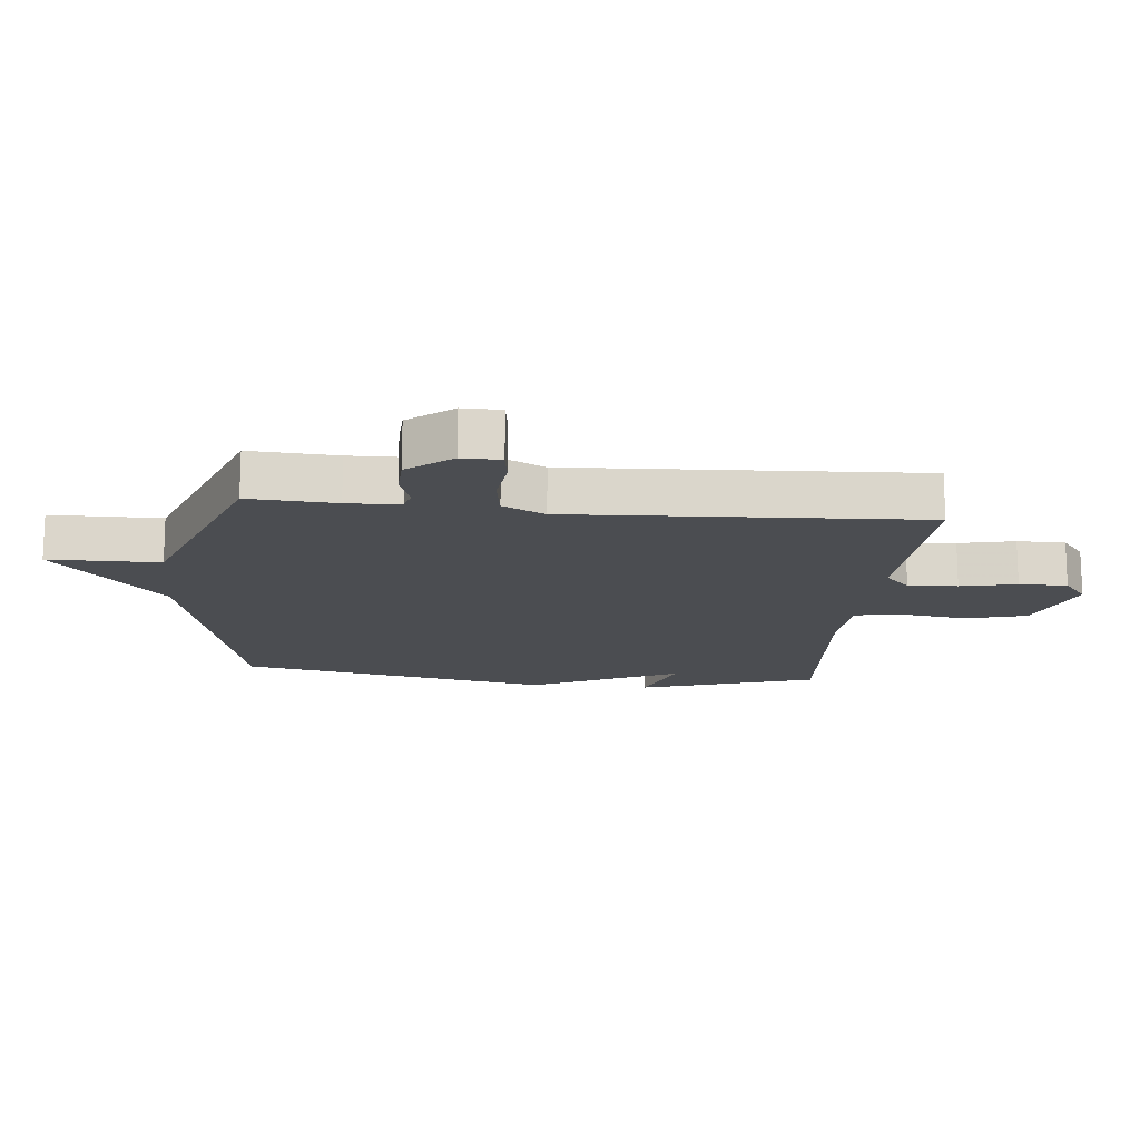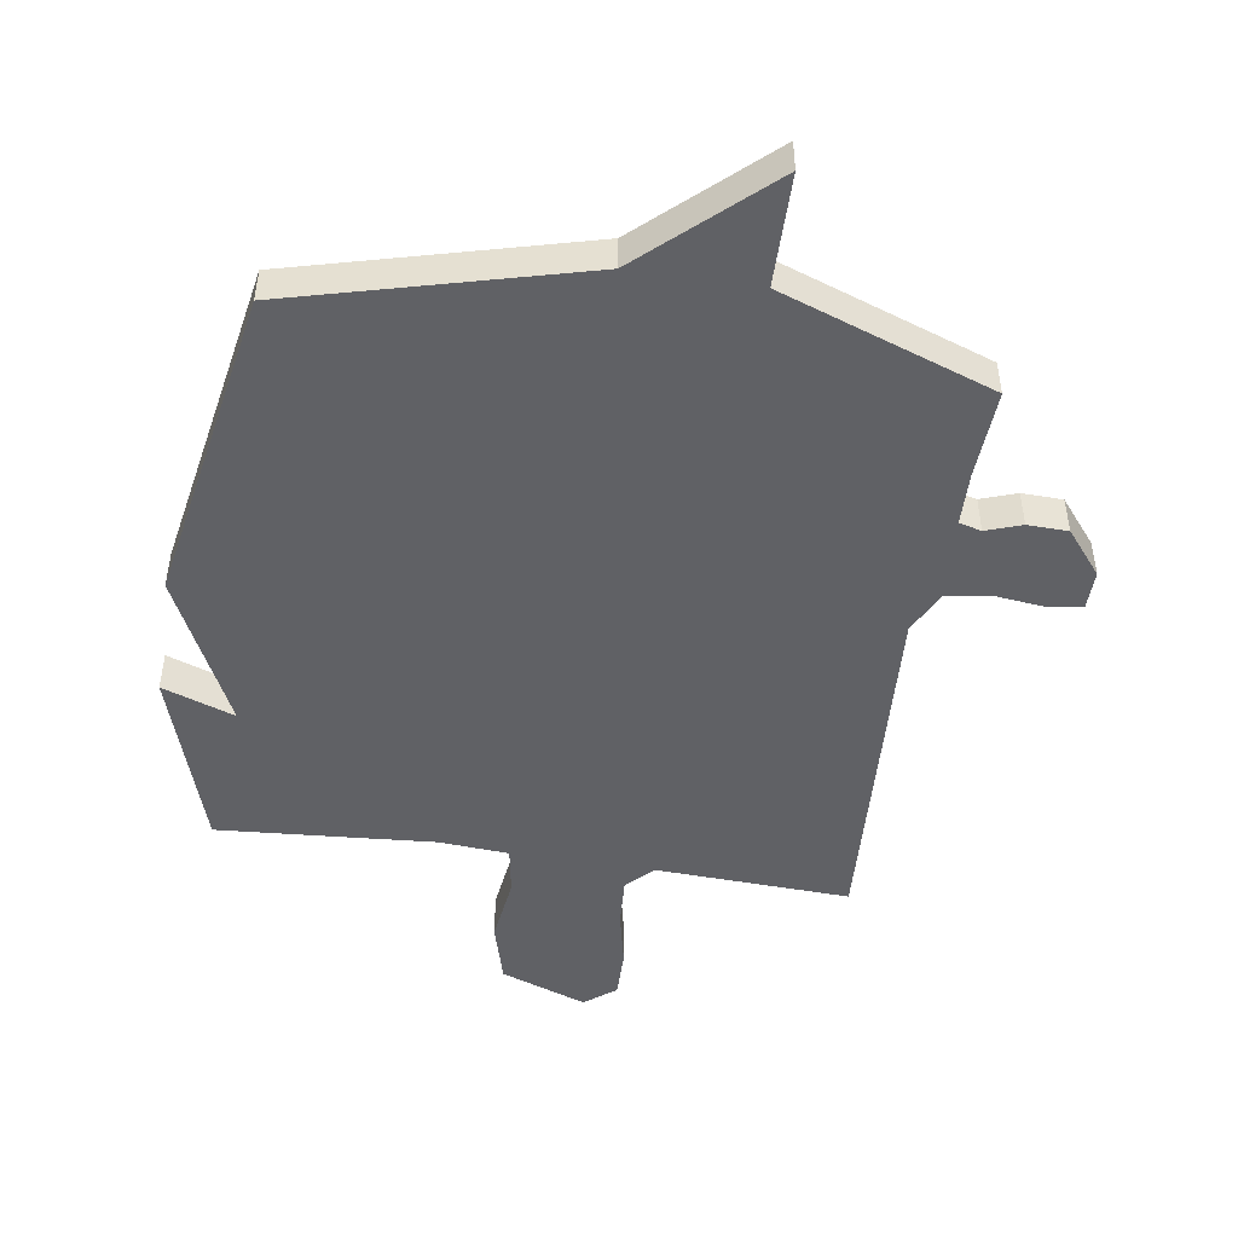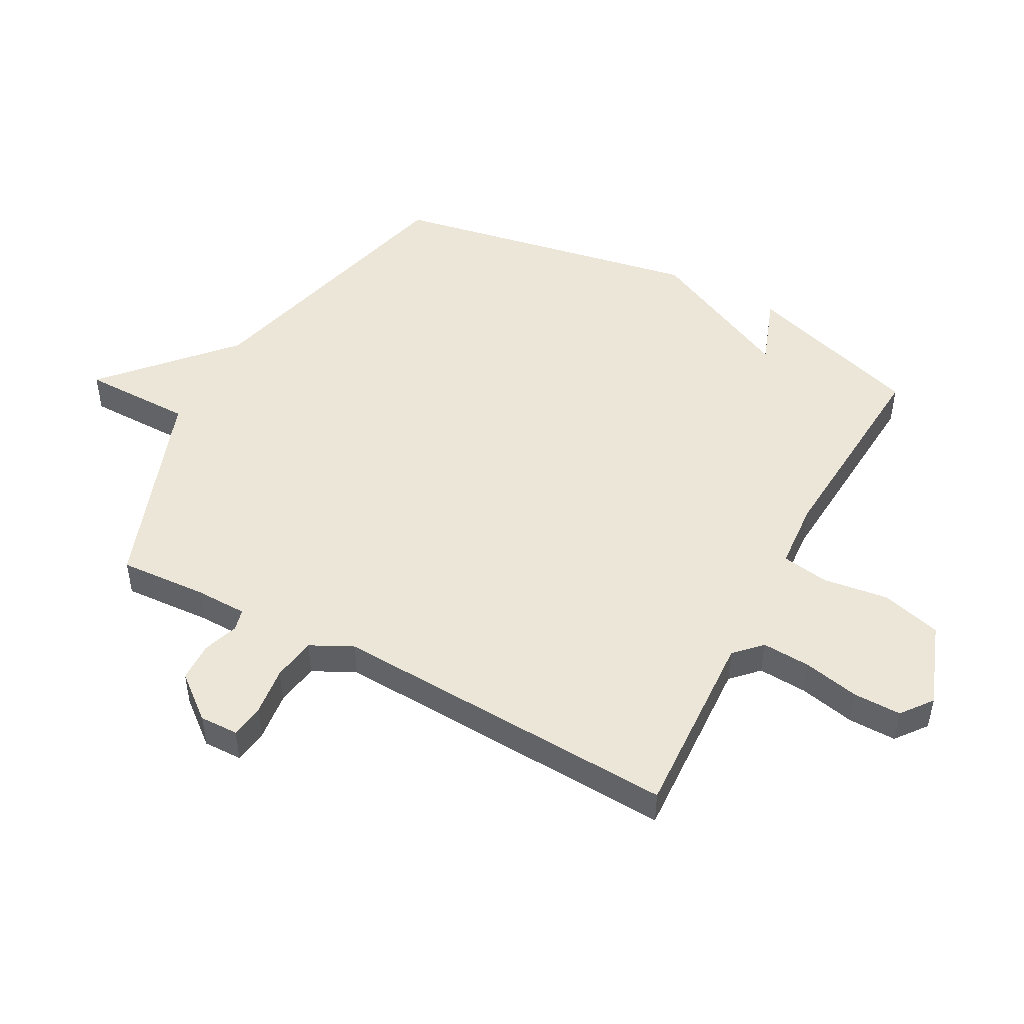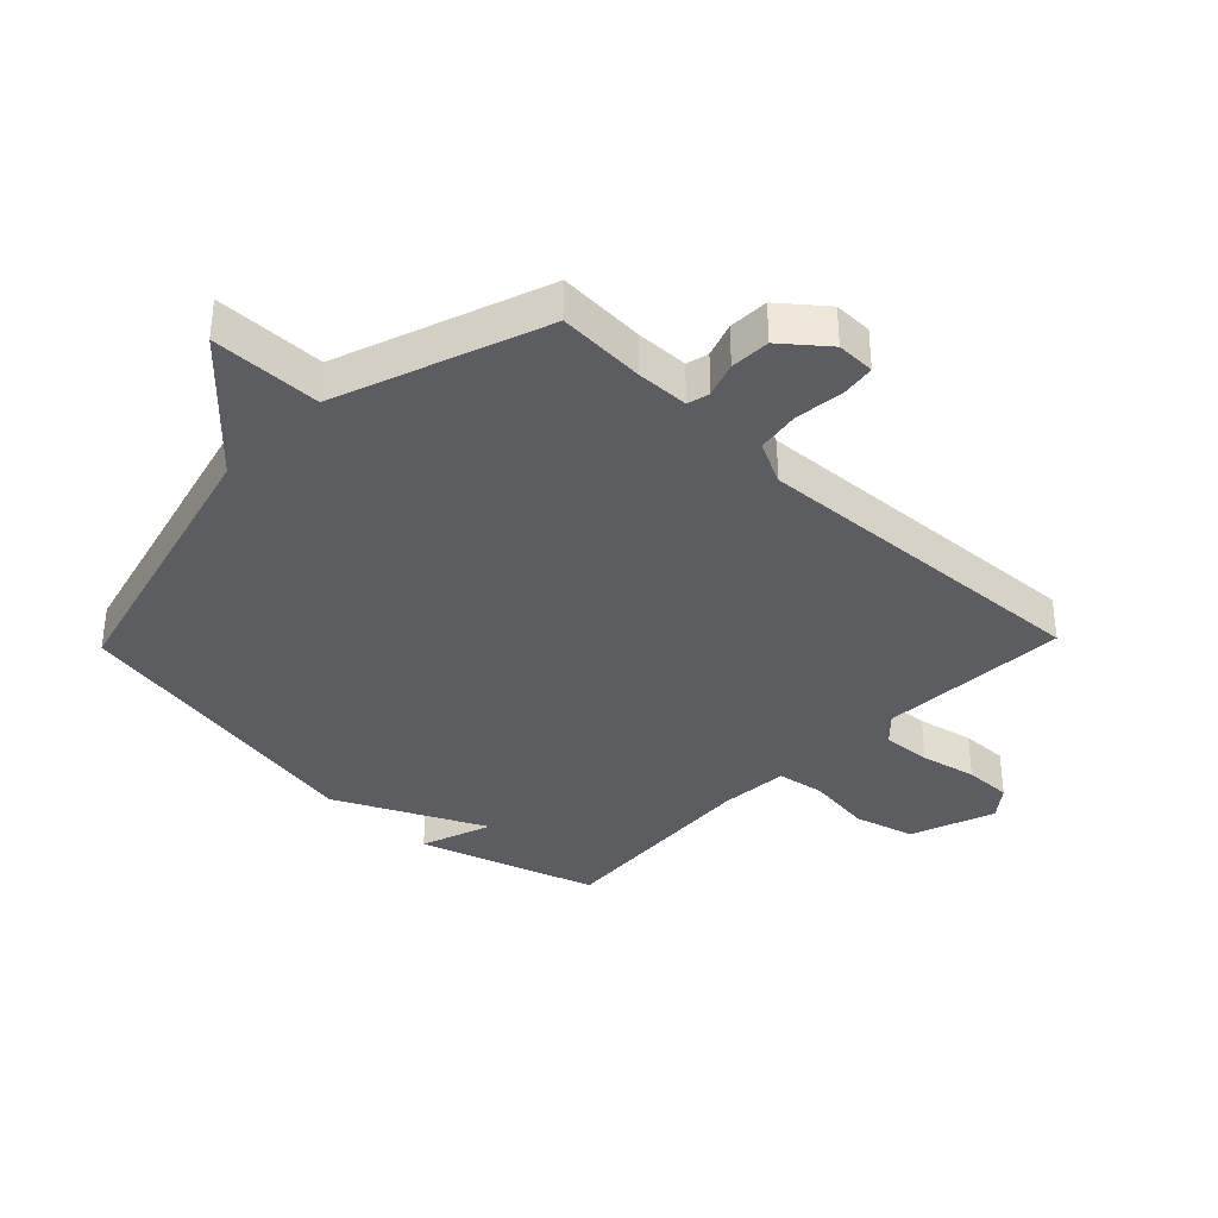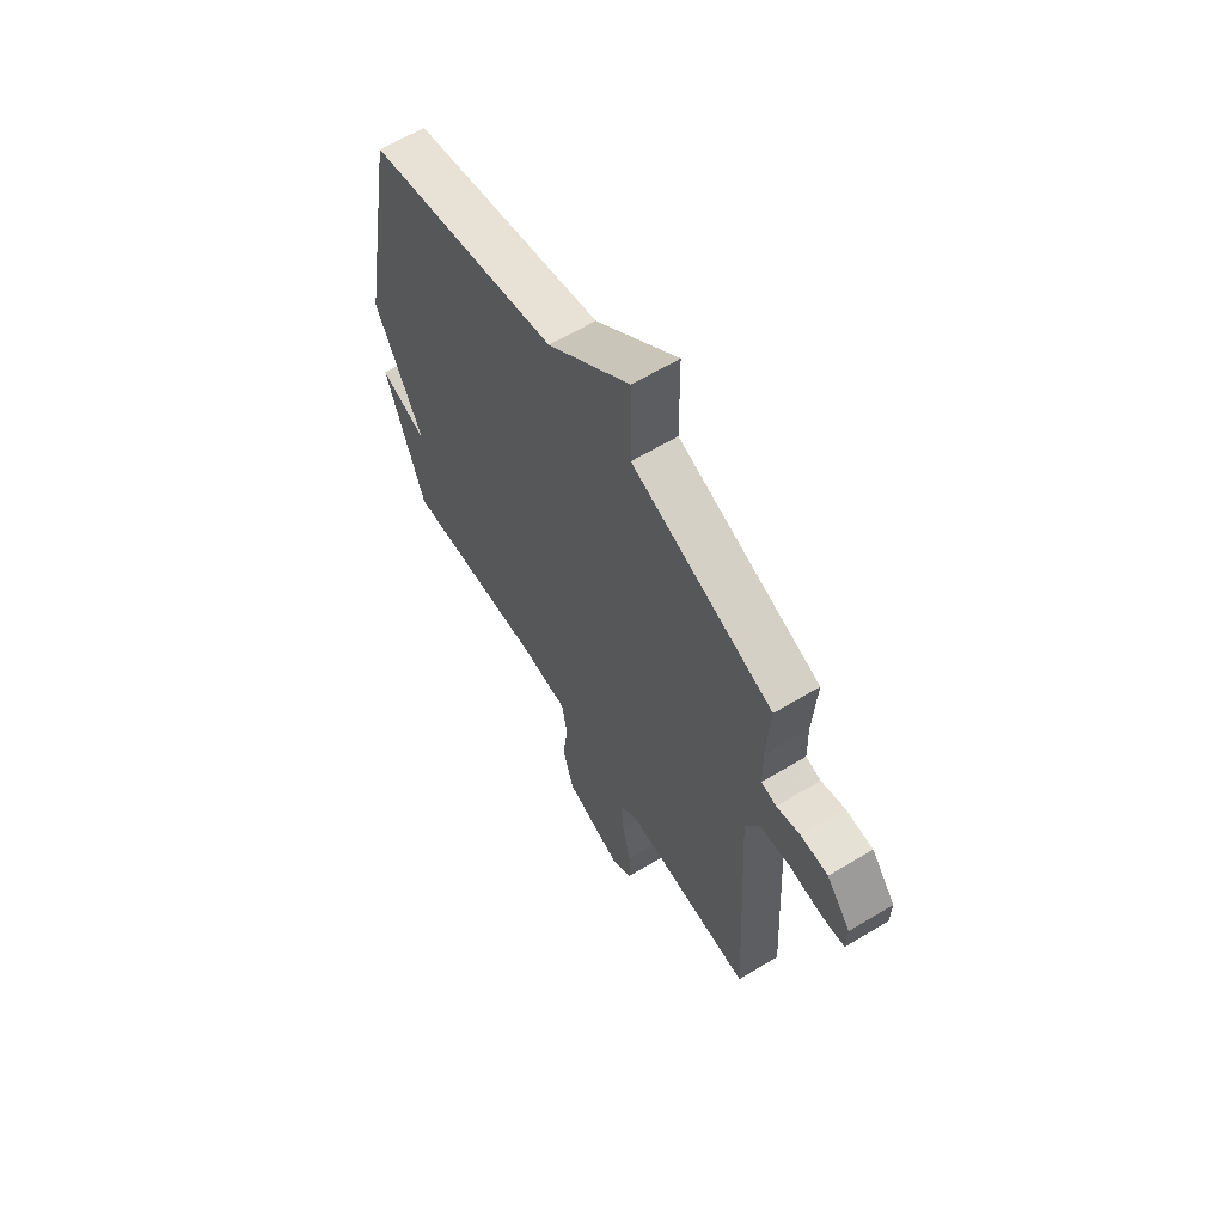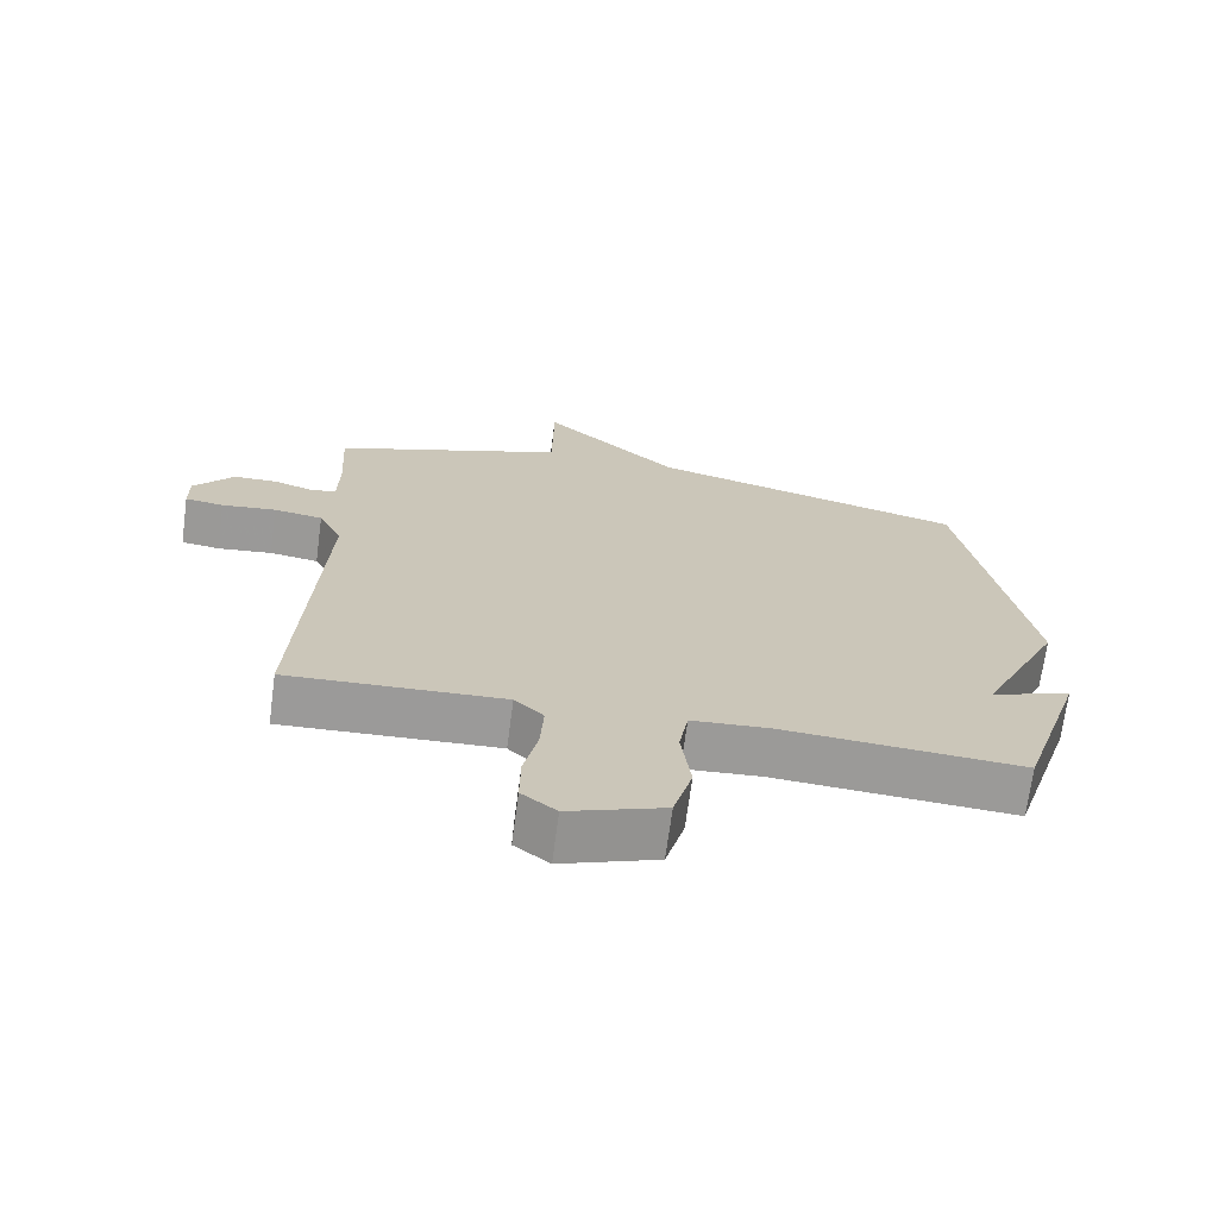
<metadata>
{"format":"obj","ext":"obj","renderer":"f3d","projection":"perspective","resolution":1024,"background":"white","views":[{"elev":-15.7,"azim":84.1,"up":"+Y"},{"elev":-48.4,"azim":-8.7,"up":"+Y"},{"elev":48.6,"azim":118.1,"up":"+Y"},{"elev":-36.1,"azim":46.0,"up":"+Y"},{"elev":63.3,"azim":58.7,"up":"+Z"},{"elev":-69.6,"azim":172.4,"up":"+Z"}]}
</metadata>
<code>
v 0.5 0.07 -0.5
v 0.189 0.07 -0.486
v 0.147 0.07 -0.527
v 0.152 0.07 -0.607
v 0.172 0.07 -0.698
v 0.173 0.07 -0.776
v 0.123 0.07 -0.815
v -0.015 0.07 -0.765
v -0.042 0.07 -0.667
v -0.028 0.07 -0.56
v -0.041 0.07 -0.483
v -0.153 0.07 -0.475
v -0.5 0.07 -0.5
v -0.593 0.07 -0.211
v -0.477 0.07 -0.252
v -0.593 0.07 -0.011
v -0.5 0.07 0.5
v -0.039 0.07 0.621
v 0.159 0.07 0.801
v 0.161 0.07 0.621
v 0.5 0.07 0.5
v 0.492 0.07 0.358
v 0.494 0.07 0.272
v 0.53 0.07 0.263
v 0.587 0.07 0.283
v 0.652 0.07 0.281
v 0.71 0.07 0.21
v 0.709 0.07 0.147
v 0.653 0.07 0.139
v 0.574 0.07 0.148
v 0.503 0.07 0.137
v 0.469 0.07 0.068
v 0.5 0 -0.5
v 0.189 0 -0.486
v 0.147 0 -0.527
v 0.152 0 -0.607
v 0.172 0 -0.698
v 0.173 0 -0.776
v 0.123 0 -0.815
v -0.015 0 -0.765
v -0.042 0 -0.667
v -0.028 0 -0.56
v -0.041 0 -0.483
v -0.153 0 -0.475
v -0.5 0 -0.5
v -0.593 0 -0.211
v -0.477 0 -0.252
v -0.593 0 -0.011
v -0.5 0 0.5
v -0.039 0 0.621
v 0.159 0 0.801
v 0.161 0 0.621
v 0.5 0 0.5
v 0.492 0 0.358
v 0.494 0 0.272
v 0.53 0 0.263
v 0.587 0 0.283
v 0.652 0 0.281
v 0.71 0 0.21
v 0.709 0 0.147
v 0.653 0 0.139
v 0.574 0 0.148
v 0.503 0 0.137
v 0.469 0 0.068
f 28 29 30
f 27 28 30
f 26 27 30
f 25 26 30
f 24 25 30
f 23 24 30 31
f 20 21 22
f 20 22 23
f 18 19 20
f 23 31 32
f 20 23 32
f 18 20 32
f 17 18 32
f 16 17 32
f 15 16 32
f 12 13 14 15
f 8 9 10
f 7 8 10
f 6 7 10
f 5 6 10
f 4 5 10
f 3 4 10 11
f 2 3 11
f 15 32 1 2
f 2 11 12 15
f 62 61 60
f 62 60 59
f 62 59 58
f 62 58 57
f 62 57 56
f 63 62 56 55
f 54 53 52
f 55 54 52
f 52 51 50
f 64 63 55
f 64 55 52
f 64 52 50
f 64 50 49
f 64 49 48
f 64 48 47
f 47 46 45 44
f 42 41 40
f 42 40 39
f 42 39 38
f 42 38 37
f 42 37 36
f 43 42 36 35
f 43 35 34
f 34 33 64 47
f 47 44 43 34
f 1 33 34 2
f 2 34 35 3
f 3 35 36 4
f 4 36 37 5
f 5 37 38 6
f 6 38 39 7
f 7 39 40 8
f 8 40 41 9
f 9 41 42 10
f 10 42 43 11
f 11 43 44 12
f 12 44 45 13
f 13 45 46 14
f 14 46 47 15
f 15 47 48 16
f 16 48 49 17
f 17 49 50 18
f 18 50 51 19
f 19 51 52 20
f 20 52 53 21
f 21 53 54 22
f 22 54 55 23
f 23 55 56 24
f 24 56 57 25
f 25 57 58 26
f 26 58 59 27
f 27 59 60 28
f 28 60 61 29
f 29 61 62 30
f 30 62 63 31
f 31 63 64 32
f 32 64 33 1

</code>
